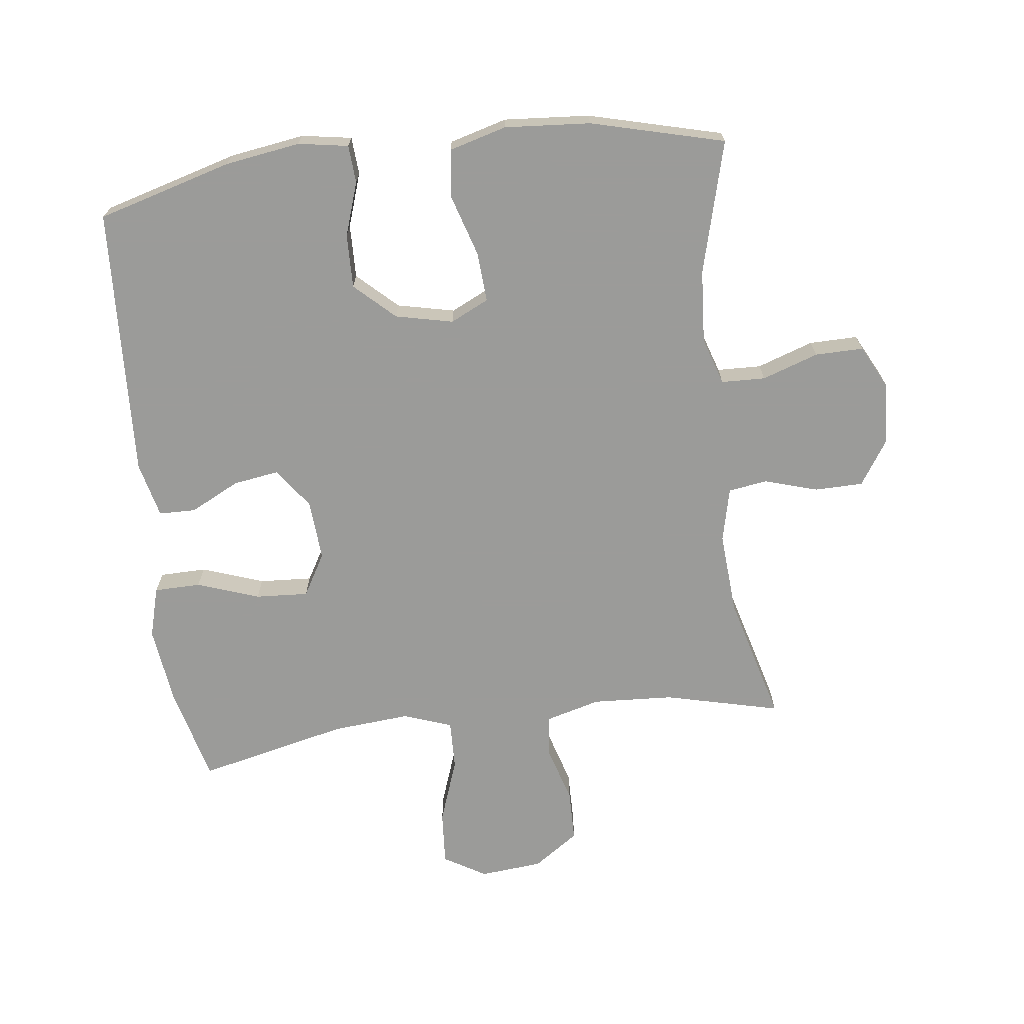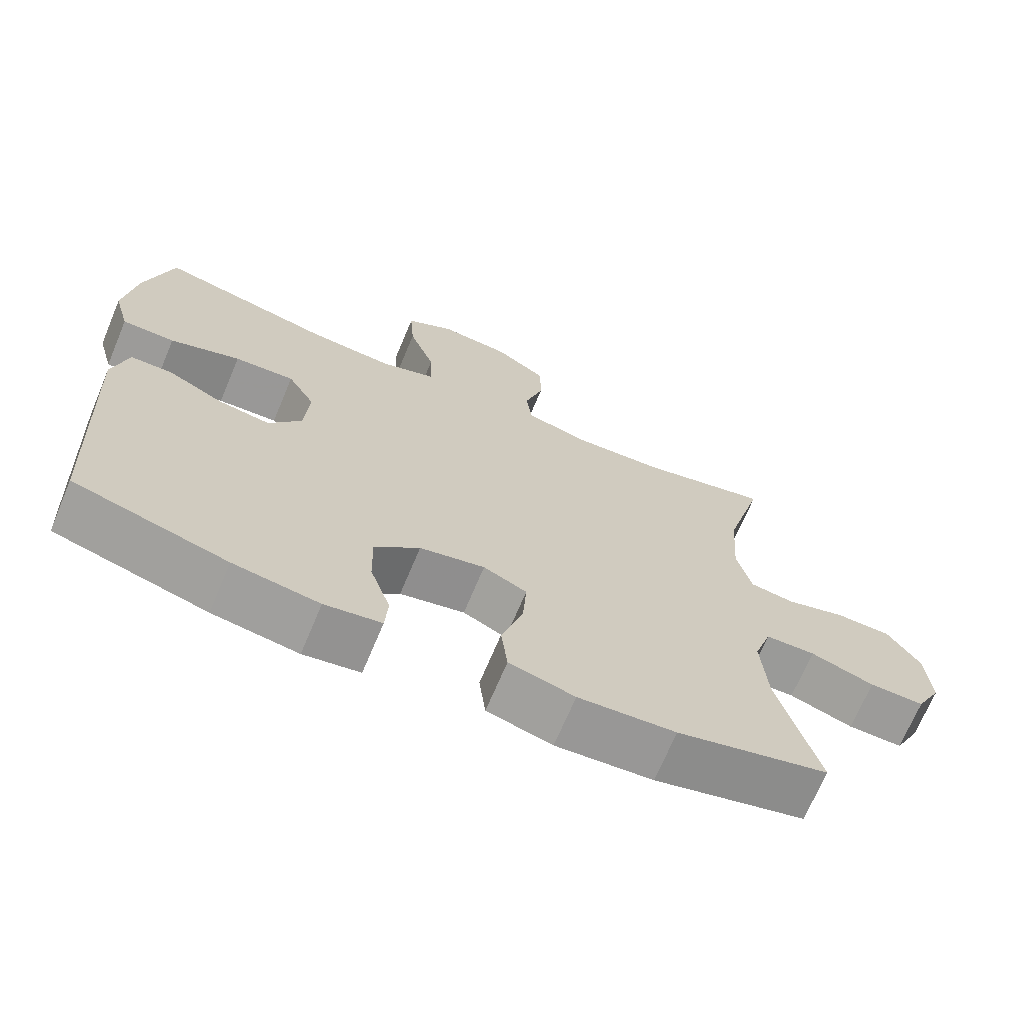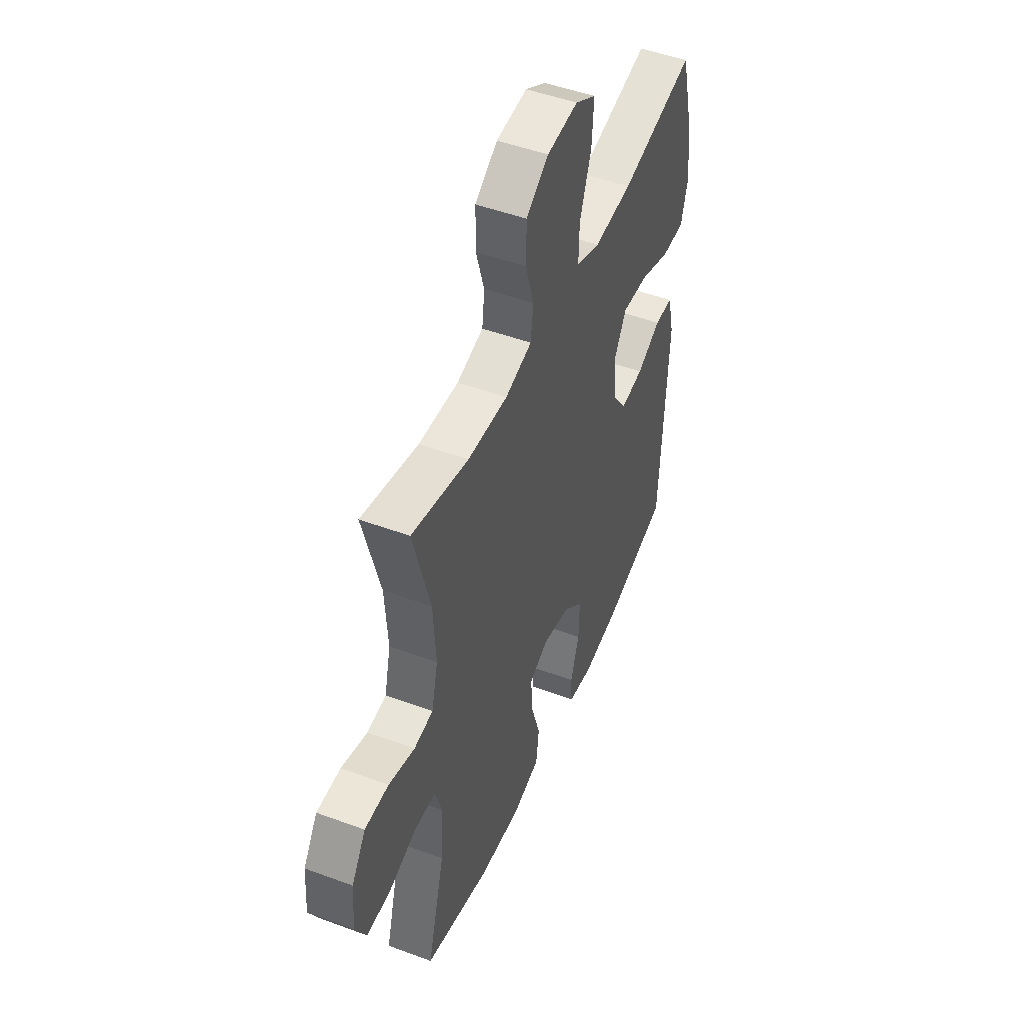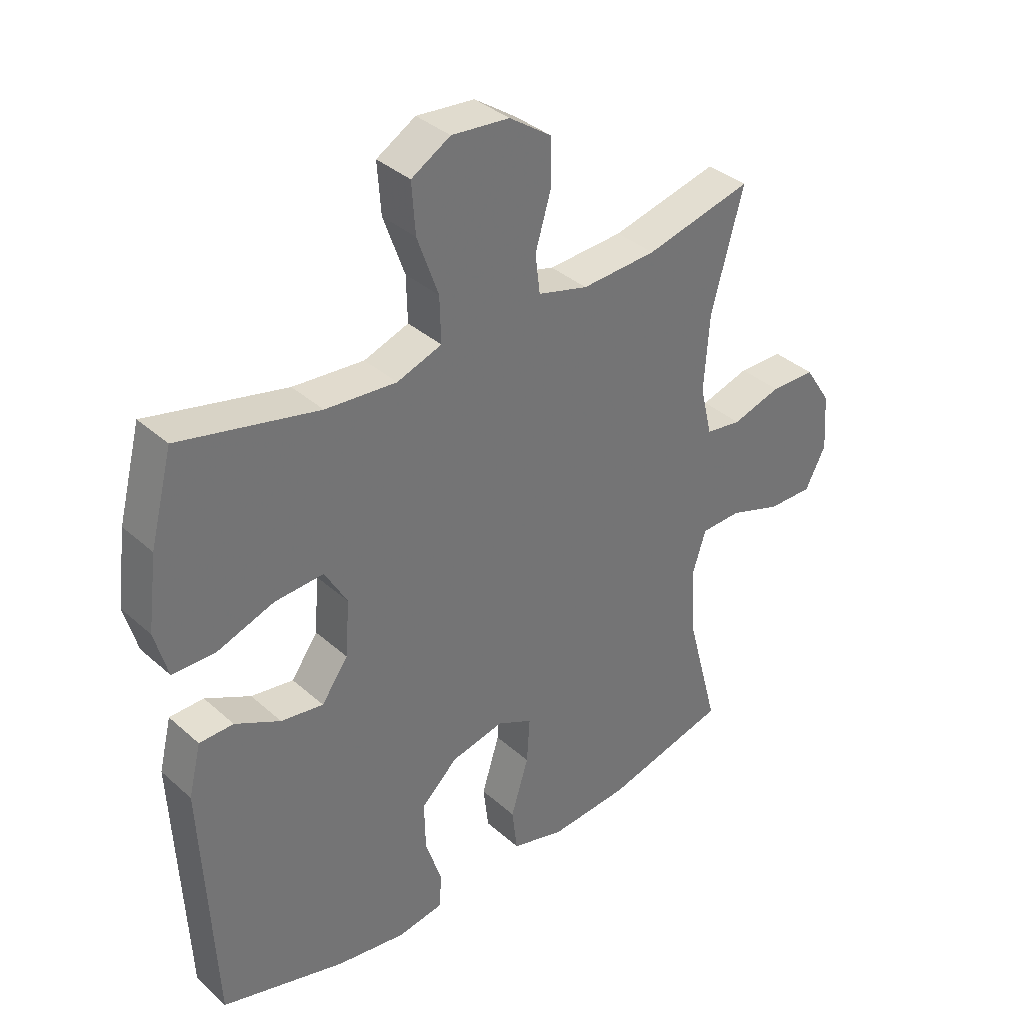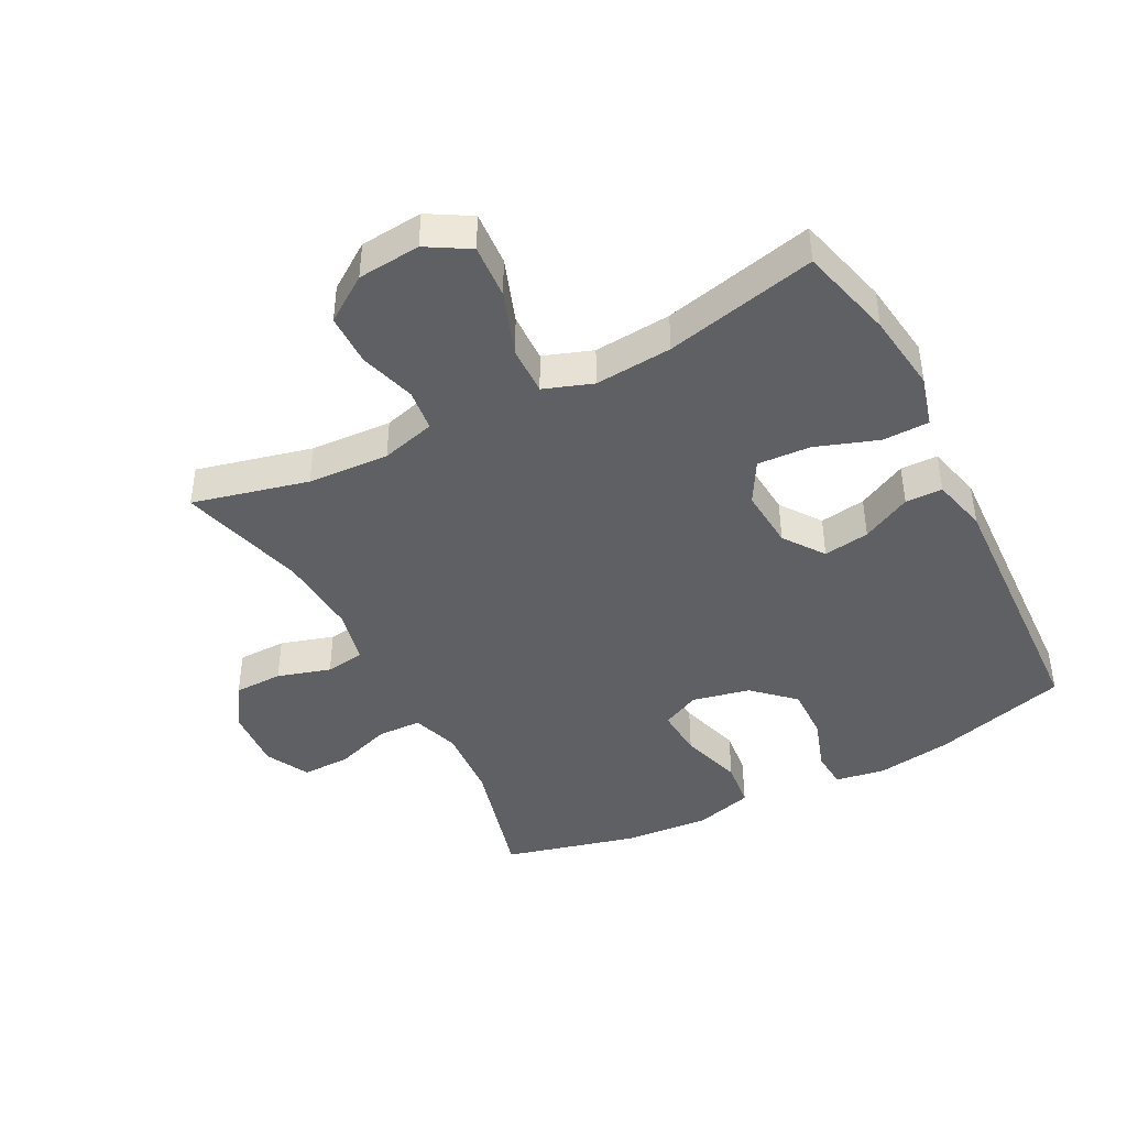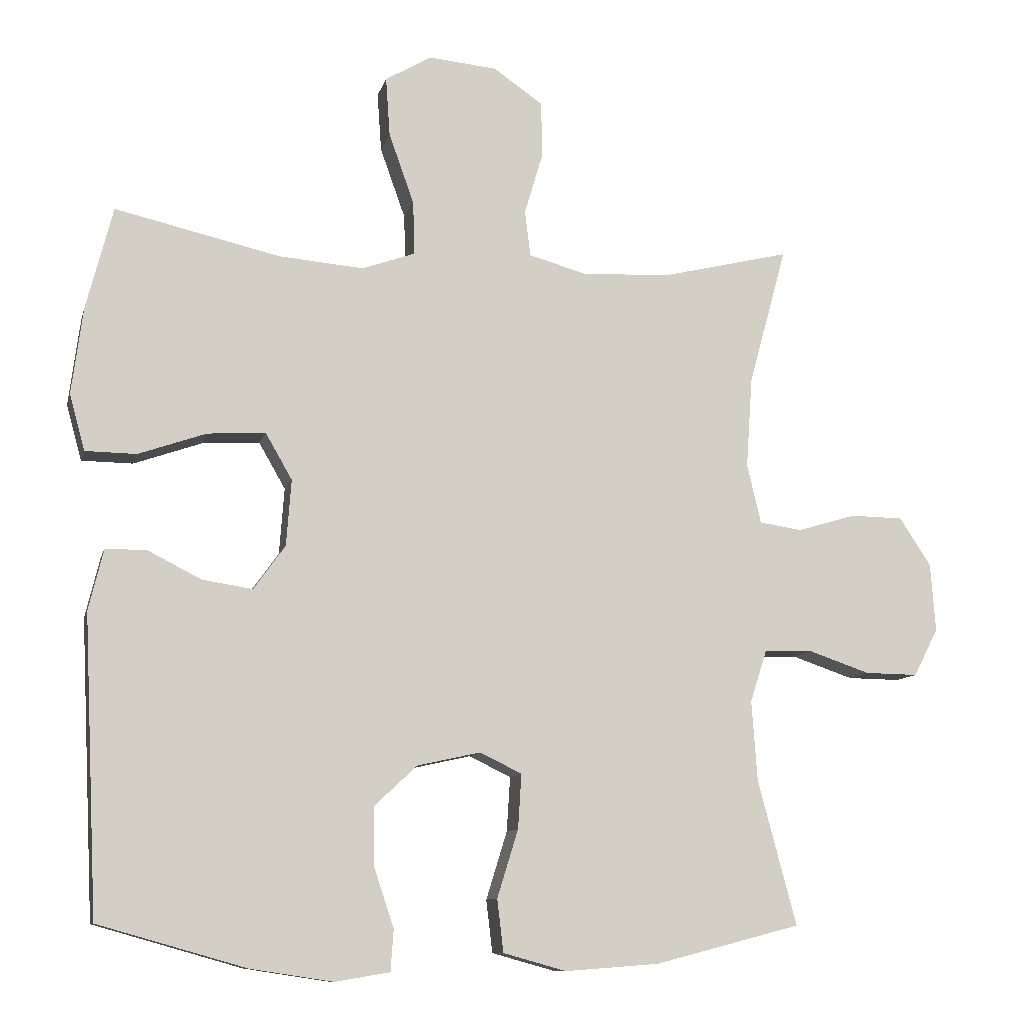
<metadata>
{"format":"obj","ext":"obj","renderer":"f3d","projection":"perspective","resolution":1024,"background":"white","views":[{"elev":-69.6,"azim":-173.0,"up":"+Y"},{"elev":-69.7,"azim":157.2,"up":"+Z"},{"elev":48.8,"azim":-67.6,"up":"+Z"},{"elev":36.3,"azim":139.0,"up":"+Z"},{"elev":-42.9,"azim":27.5,"up":"+Y"},{"elev":-10.2,"azim":166.7,"up":"+Z"}]}
</metadata>
<code>
v 0.5 0.07 0.5
v 0.538 0.07 0.352
v 0.554 0.07 0.228
v 0.532 0.07 0.148
v 0.459 0.07 0.147
v 0.362 0.07 0.181
v 0.279 0.07 0.186
v 0.241 0.07 0.12
v 0.248 0.07 0.025
v 0.293 0.07 -0.038
v 0.365 0.07 -0.027
v 0.442 0.07 0.012
v 0.5 0.07 0.011
v 0.521 0.07 -0.076
v 0.5 0.07 -0.5
v 0.289 0.07 -0.56
v 0.171 0.07 -0.578
v 0.093 0.07 -0.565
v 0.089 0.07 -0.506
v 0.117 0.07 -0.422
v 0.119 0.07 -0.338
v 0.057 0.07 -0.28
v -0.033 0.07 -0.26
v -0.093 0.07 -0.289
v -0.088 0.07 -0.367
v -0.058 0.07 -0.464
v -0.067 0.07 -0.539
v -0.157 0.07 -0.564
v -0.291 0.07 -0.554
v -0.5 0.07 -0.5
v -0.445 0.07 -0.293
v -0.437 0.07 -0.178
v -0.461 0.07 -0.104
v -0.53 0.07 -0.102
v -0.618 0.07 -0.132
v -0.694 0.07 -0.133
v -0.729 0.07 -0.065
v -0.722 0.07 0.033
v -0.677 0.07 0.102
v -0.601 0.07 0.103
v -0.518 0.07 0.078
v -0.457 0.07 0.087
v -0.437 0.07 0.172
v -0.446 0.07 0.301
v -0.5 0.07 0.5
v -0.319 0.07 0.456
v -0.192 0.07 0.449
v -0.107 0.07 0.472
v -0.099 0.07 0.538
v -0.125 0.07 0.626
v -0.124 0.07 0.707
v -0.053 0.07 0.756
v 0.045 0.07 0.765
v 0.111 0.07 0.726
v 0.105 0.07 0.641
v 0.069 0.07 0.54
v 0.067 0.07 0.463
v 0.143 0.07 0.436
v 0.264 0.07 0.446
v 0.5 0 0.5
v 0.538 0 0.352
v 0.554 0 0.228
v 0.532 0 0.148
v 0.459 0 0.147
v 0.362 0 0.181
v 0.279 0 0.186
v 0.241 0 0.12
v 0.248 0 0.025
v 0.293 0 -0.038
v 0.365 0 -0.027
v 0.442 0 0.012
v 0.5 0 0.011
v 0.521 0 -0.076
v 0.5 0 -0.5
v 0.289 0 -0.56
v 0.171 0 -0.578
v 0.093 0 -0.565
v 0.089 0 -0.506
v 0.117 0 -0.422
v 0.119 0 -0.338
v 0.057 0 -0.28
v -0.033 0 -0.26
v -0.093 0 -0.289
v -0.088 0 -0.367
v -0.058 0 -0.464
v -0.067 0 -0.539
v -0.157 0 -0.564
v -0.291 0 -0.554
v -0.5 0 -0.5
v -0.445 0 -0.293
v -0.437 0 -0.178
v -0.461 0 -0.104
v -0.53 0 -0.102
v -0.618 0 -0.132
v -0.694 0 -0.133
v -0.729 0 -0.065
v -0.722 0 0.033
v -0.677 0 0.102
v -0.601 0 0.103
v -0.518 0 0.078
v -0.457 0 0.087
v -0.437 0 0.172
v -0.446 0 0.301
v -0.5 0 0.5
v -0.319 0 0.456
v -0.192 0 0.449
v -0.107 0 0.472
v -0.099 0 0.538
v -0.125 0 0.626
v -0.124 0 0.707
v -0.053 0 0.756
v 0.045 0 0.765
v 0.111 0 0.726
v 0.105 0 0.641
v 0.069 0 0.54
v 0.067 0 0.463
v 0.143 0 0.436
v 0.264 0 0.446
f 54 55 56
f 53 54 56
f 52 53 56
f 51 52 56
f 50 51 56
f 49 50 56
f 48 49 56 57
f 47 48 57 58
f 44 45 46
f 43 44 46 47
f 42 43 47 58
f 39 40 41
f 38 39 41
f 37 38 41
f 36 37 41
f 35 36 41
f 34 35 41
f 33 34 41 42
f 42 58 59
f 33 42 59
f 32 33 59
f 29 30 31
f 28 29 31
f 27 28 31
f 26 27 31
f 25 26 31
f 24 25 31 32
f 18 19 20
f 17 18 20
f 16 17 20
f 15 16 20
f 14 15 20
f 13 14 20
f 12 13 20
f 11 12 20
f 10 11 20 21
f 9 10 21 22
f 4 5 6
f 3 4 6
f 2 3 6
f 1 2 6
f 59 1 6
f 59 6 7
f 59 7 8
f 32 59 8
f 24 32 8
f 23 24 8
f 8 9 22 23
f 115 114 113
f 115 113 112
f 115 112 111
f 115 111 110
f 115 110 109
f 115 109 108
f 116 115 108 107
f 117 116 107 106
f 105 104 103
f 106 105 103 102
f 117 106 102 101
f 100 99 98
f 100 98 97
f 100 97 96
f 100 96 95
f 100 95 94
f 100 94 93
f 101 100 93 92
f 118 117 101
f 118 101 92
f 118 92 91
f 90 89 88
f 90 88 87
f 90 87 86
f 90 86 85
f 90 85 84
f 91 90 84 83
f 79 78 77
f 79 77 76
f 79 76 75
f 79 75 74
f 79 74 73
f 79 73 72
f 79 72 71
f 79 71 70
f 80 79 70 69
f 81 80 69 68
f 65 64 63
f 65 63 62
f 65 62 61
f 65 61 60
f 65 60 118
f 66 65 118
f 67 66 118
f 67 118 91
f 67 91 83
f 67 83 82
f 82 81 68 67
f 1 60 61 2
f 2 61 62 3
f 3 62 63 4
f 4 63 64 5
f 5 64 65 6
f 6 65 66 7
f 7 66 67 8
f 8 67 68 9
f 9 68 69 10
f 10 69 70 11
f 11 70 71 12
f 12 71 72 13
f 13 72 73 14
f 14 73 74 15
f 15 74 75 16
f 16 75 76 17
f 17 76 77 18
f 18 77 78 19
f 19 78 79 20
f 20 79 80 21
f 21 80 81 22
f 22 81 82 23
f 23 82 83 24
f 24 83 84 25
f 25 84 85 26
f 26 85 86 27
f 27 86 87 28
f 28 87 88 29
f 29 88 89 30
f 30 89 90 31
f 31 90 91 32
f 32 91 92 33
f 33 92 93 34
f 34 93 94 35
f 35 94 95 36
f 36 95 96 37
f 37 96 97 38
f 38 97 98 39
f 39 98 99 40
f 40 99 100 41
f 41 100 101 42
f 42 101 102 43
f 43 102 103 44
f 44 103 104 45
f 45 104 105 46
f 46 105 106 47
f 47 106 107 48
f 48 107 108 49
f 49 108 109 50
f 50 109 110 51
f 51 110 111 52
f 52 111 112 53
f 53 112 113 54
f 54 113 114 55
f 55 114 115 56
f 56 115 116 57
f 57 116 117 58
f 58 117 118 59
f 59 118 60 1

</code>
